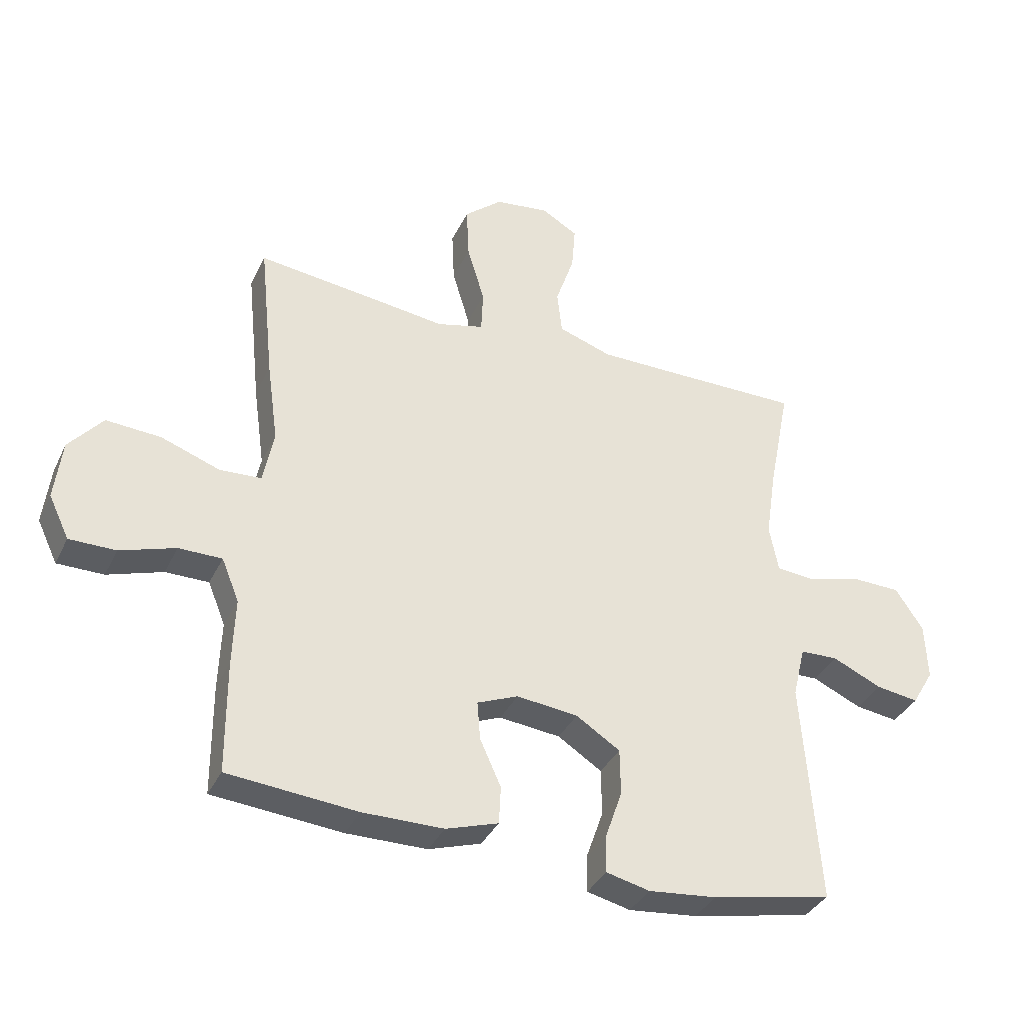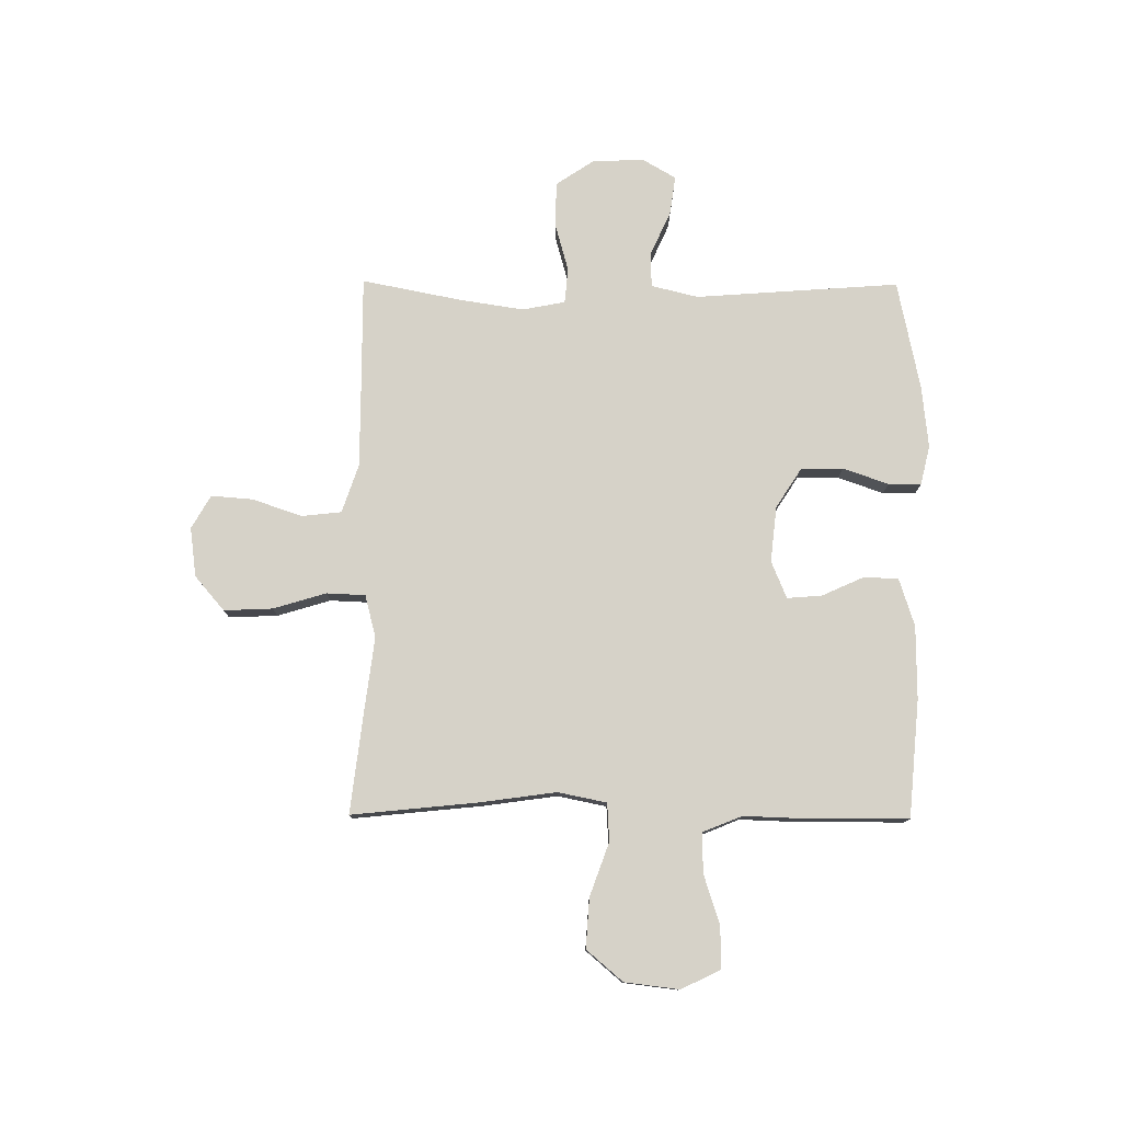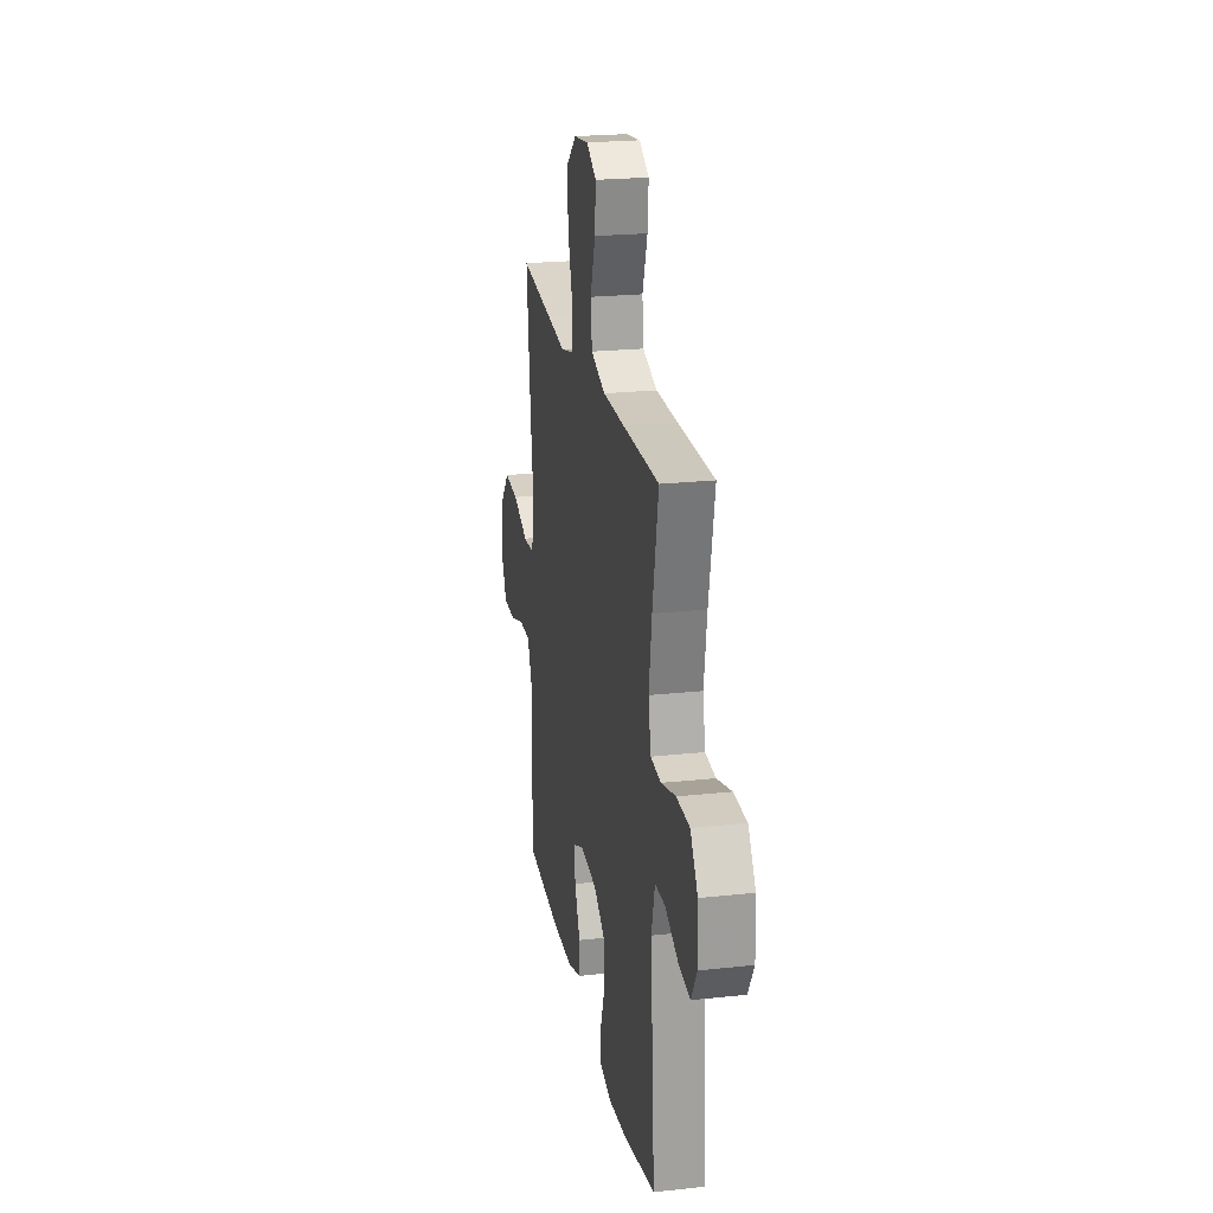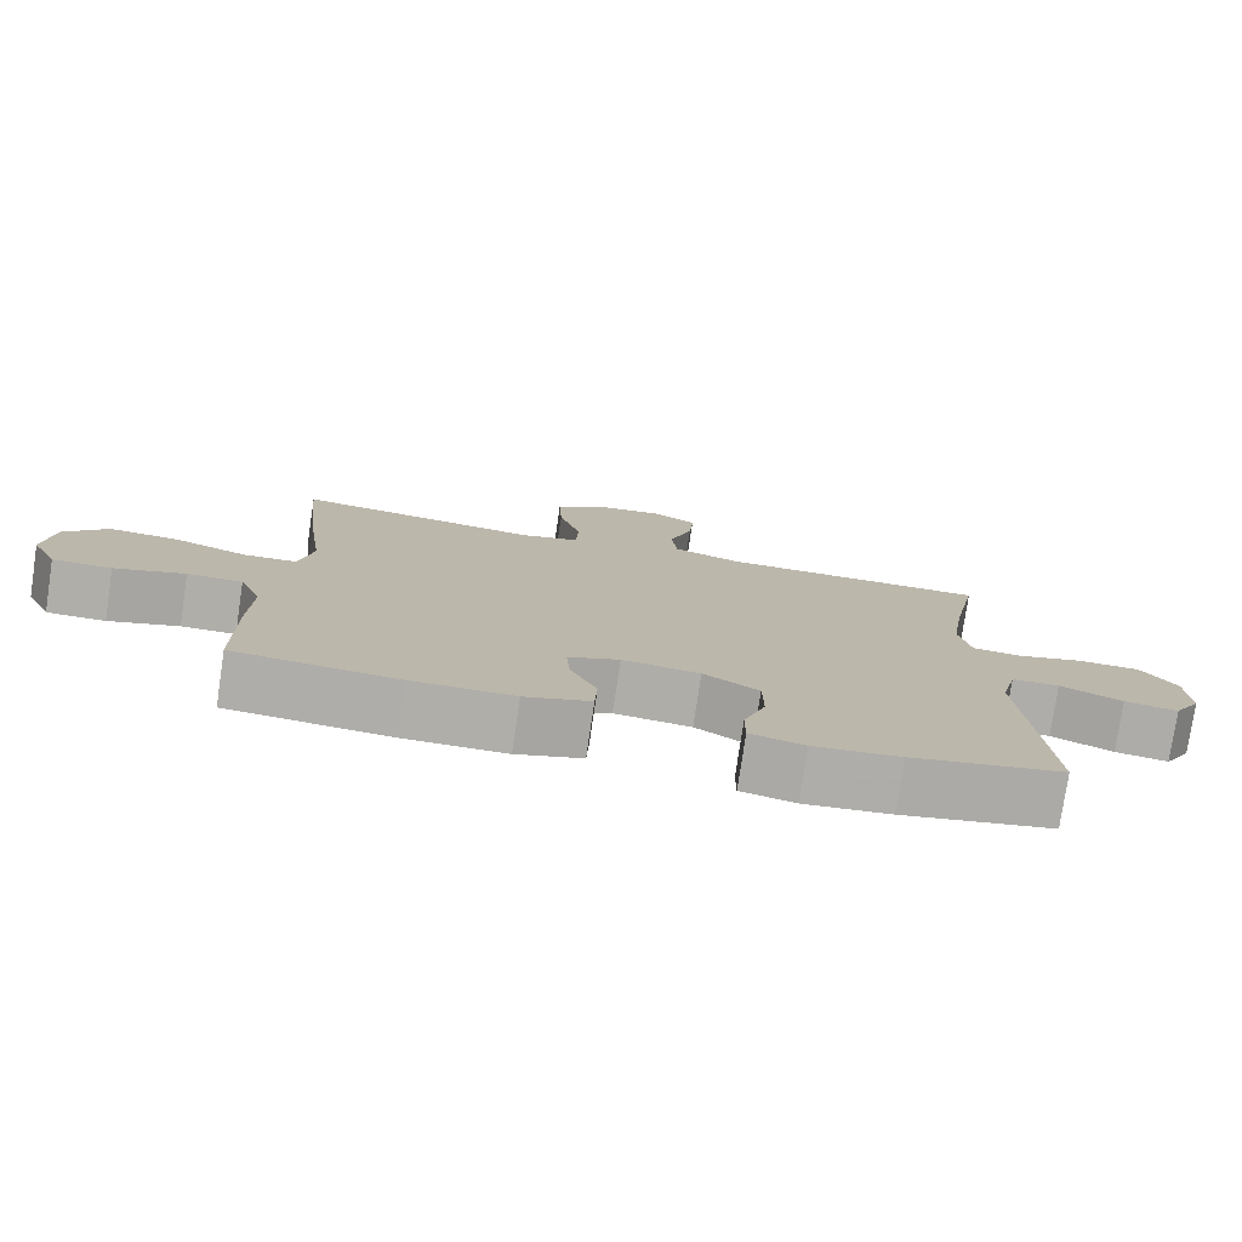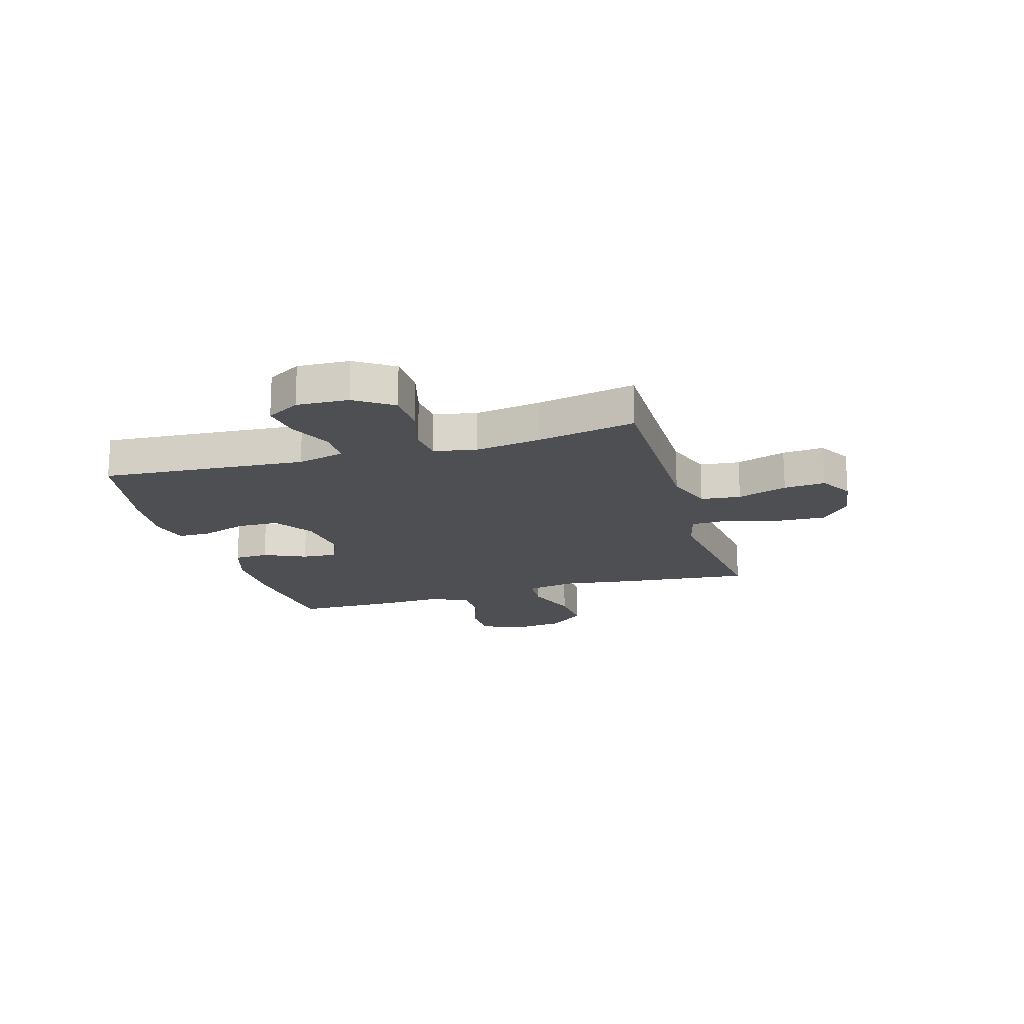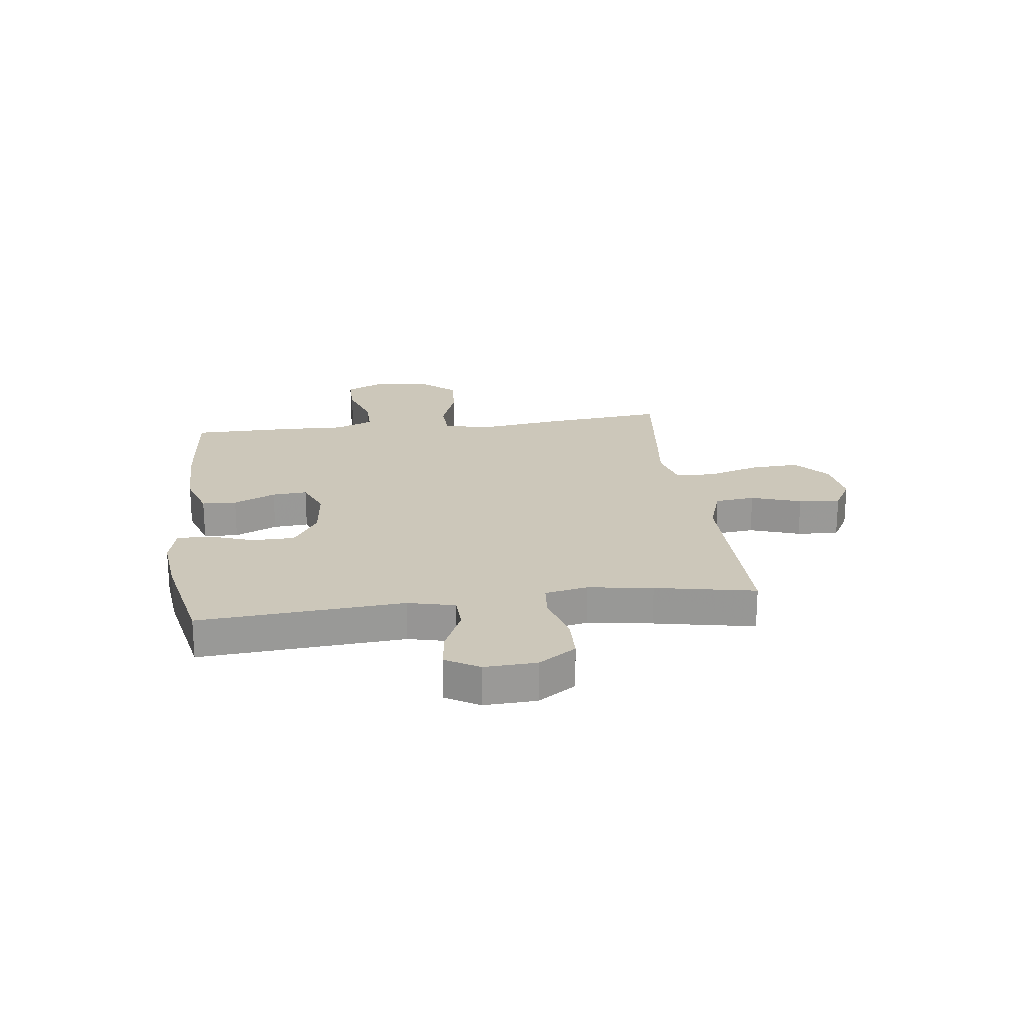
<metadata>
{"format":"obj","ext":"obj","renderer":"f3d","projection":"perspective","resolution":1024,"background":"white","views":[{"elev":-36.1,"azim":156.8,"up":"+Z"},{"elev":78.0,"azim":90.4,"up":"+Y"},{"elev":22.4,"azim":-100.6,"up":"+Z"},{"elev":-77.5,"azim":171.5,"up":"+Z"},{"elev":-17.7,"azim":-73.6,"up":"+Y"},{"elev":21.4,"azim":-97.4,"up":"+Y"}]}
</metadata>
<code>
v 0.5 0.07 -0.5
v 0.285 0.07 -0.519
v 0.151 0.07 -0.518
v 0.064 0.07 -0.49
v 0.061 0.07 -0.427
v 0.096 0.07 -0.35
v 0.101 0.07 -0.286
v 0.033 0.07 -0.258
v -0.069 0.07 -0.269
v -0.142 0.07 -0.316
v -0.143 0.07 -0.393
v -0.114 0.07 -0.476
v -0.114 0.07 -0.536
v -0.186 0.07 -0.553
v -0.3 0.07 -0.541
v -0.5 0.07 -0.5
v -0.473 0.07 -0.127
v -0.494 0.07 -0.041
v -0.557 0.07 -0.039
v -0.639 0.07 -0.076
v -0.71 0.07 -0.086
v -0.746 0.07 -0.025
v -0.742 0.07 0.07
v -0.696 0.07 0.139
v -0.615 0.07 0.141
v -0.525 0.07 0.116
v -0.461 0.07 0.122
v -0.446 0.07 0.2
v -0.464 0.07 0.318
v -0.5 0.07 0.5
v -0.278 0.07 0.499
v -0.143 0.07 0.499
v -0.054 0.07 0.529
v -0.046 0.07 0.602
v -0.077 0.07 0.693
v -0.083 0.07 0.769
v -0.022 0.07 0.804
v 0.068 0.07 0.792
v 0.131 0.07 0.738
v 0.127 0.07 0.649
v 0.098 0.07 0.552
v 0.101 0.07 0.481
v 0.179 0.07 0.461
v 0.298 0.07 0.476
v 0.5 0.07 0.5
v 0.476 0.07 0.266
v 0.457 0.07 0.129
v 0.475 0.07 0.04
v 0.544 0.07 0.036
v 0.642 0.07 0.071
v 0.733 0.07 0.077
v 0.789 0.07 0.011
v 0.801 0.07 -0.089
v 0.767 0.07 -0.16
v 0.69 0.07 -0.16
v 0.598 0.07 -0.13
v 0.526 0.07 -0.13
v 0.497 0.07 -0.201
v 0.501 0.07 -0.314
v 0.5 0 -0.5
v 0.285 0 -0.519
v 0.151 0 -0.518
v 0.064 0 -0.49
v 0.061 0 -0.427
v 0.096 0 -0.35
v 0.101 0 -0.286
v 0.033 0 -0.258
v -0.069 0 -0.269
v -0.142 0 -0.316
v -0.143 0 -0.393
v -0.114 0 -0.476
v -0.114 0 -0.536
v -0.186 0 -0.553
v -0.3 0 -0.541
v -0.5 0 -0.5
v -0.473 0 -0.127
v -0.494 0 -0.041
v -0.557 0 -0.039
v -0.639 0 -0.076
v -0.71 0 -0.086
v -0.746 0 -0.025
v -0.742 0 0.07
v -0.696 0 0.139
v -0.615 0 0.141
v -0.525 0 0.116
v -0.461 0 0.122
v -0.446 0 0.2
v -0.464 0 0.318
v -0.5 0 0.5
v -0.278 0 0.499
v -0.143 0 0.499
v -0.054 0 0.529
v -0.046 0 0.602
v -0.077 0 0.693
v -0.083 0 0.769
v -0.022 0 0.804
v 0.068 0 0.792
v 0.131 0 0.738
v 0.127 0 0.649
v 0.098 0 0.552
v 0.101 0 0.481
v 0.179 0 0.461
v 0.298 0 0.476
v 0.5 0 0.5
v 0.476 0 0.266
v 0.457 0 0.129
v 0.475 0 0.04
v 0.544 0 0.036
v 0.642 0 0.071
v 0.733 0 0.077
v 0.789 0 0.011
v 0.801 0 -0.089
v 0.767 0 -0.16
v 0.69 0 -0.16
v 0.598 0 -0.13
v 0.526 0 -0.13
v 0.497 0 -0.201
v 0.501 0 -0.314
f 4 5 6
f 3 4 6
f 2 3 6
f 1 2 6
f 59 1 6
f 58 59 6
f 57 58 6 7
f 54 55 56
f 53 54 56
f 52 53 56
f 51 52 56
f 50 51 56
f 49 50 56
f 48 49 56 57
f 45 46 47
f 44 45 47
f 43 44 47
f 42 43 47 48
f 39 40 41
f 38 39 41
f 37 38 41
f 36 37 41
f 35 36 41
f 34 35 41
f 33 34 41 42
f 57 7 8
f 48 57 8
f 42 48 8
f 33 42 8
f 32 33 8
f 24 25 26
f 23 24 26
f 22 23 26
f 21 22 26
f 20 21 26
f 19 20 26
f 18 19 26 27
f 17 18 27
f 15 16 17
f 14 15 17
f 13 14 17
f 12 13 17
f 11 12 17
f 17 27 28
f 11 17 28
f 10 11 28
f 31 32 8 9
f 31 9 10
f 30 31 10
f 29 30 10
f 10 28 29
f 65 64 63
f 65 63 62
f 65 62 61
f 65 61 60
f 65 60 118
f 65 118 117
f 66 65 117 116
f 115 114 113
f 115 113 112
f 115 112 111
f 115 111 110
f 115 110 109
f 115 109 108
f 116 115 108 107
f 106 105 104
f 106 104 103
f 106 103 102
f 107 106 102 101
f 100 99 98
f 100 98 97
f 100 97 96
f 100 96 95
f 100 95 94
f 100 94 93
f 101 100 93 92
f 67 66 116
f 67 116 107
f 67 107 101
f 67 101 92
f 67 92 91
f 85 84 83
f 85 83 82
f 85 82 81
f 85 81 80
f 85 80 79
f 85 79 78
f 86 85 78 77
f 86 77 76
f 76 75 74
f 76 74 73
f 76 73 72
f 76 72 71
f 76 71 70
f 87 86 76
f 87 76 70
f 87 70 69
f 68 67 91 90
f 69 68 90
f 69 90 89
f 69 89 88
f 88 87 69
f 1 60 61 2
f 2 61 62 3
f 3 62 63 4
f 4 63 64 5
f 5 64 65 6
f 6 65 66 7
f 7 66 67 8
f 8 67 68 9
f 9 68 69 10
f 10 69 70 11
f 11 70 71 12
f 12 71 72 13
f 13 72 73 14
f 14 73 74 15
f 15 74 75 16
f 16 75 76 17
f 17 76 77 18
f 18 77 78 19
f 19 78 79 20
f 20 79 80 21
f 21 80 81 22
f 22 81 82 23
f 23 82 83 24
f 24 83 84 25
f 25 84 85 26
f 26 85 86 27
f 27 86 87 28
f 28 87 88 29
f 29 88 89 30
f 30 89 90 31
f 31 90 91 32
f 32 91 92 33
f 33 92 93 34
f 34 93 94 35
f 35 94 95 36
f 36 95 96 37
f 37 96 97 38
f 38 97 98 39
f 39 98 99 40
f 40 99 100 41
f 41 100 101 42
f 42 101 102 43
f 43 102 103 44
f 44 103 104 45
f 45 104 105 46
f 46 105 106 47
f 47 106 107 48
f 48 107 108 49
f 49 108 109 50
f 50 109 110 51
f 51 110 111 52
f 52 111 112 53
f 53 112 113 54
f 54 113 114 55
f 55 114 115 56
f 56 115 116 57
f 57 116 117 58
f 58 117 118 59
f 59 118 60 1

</code>
